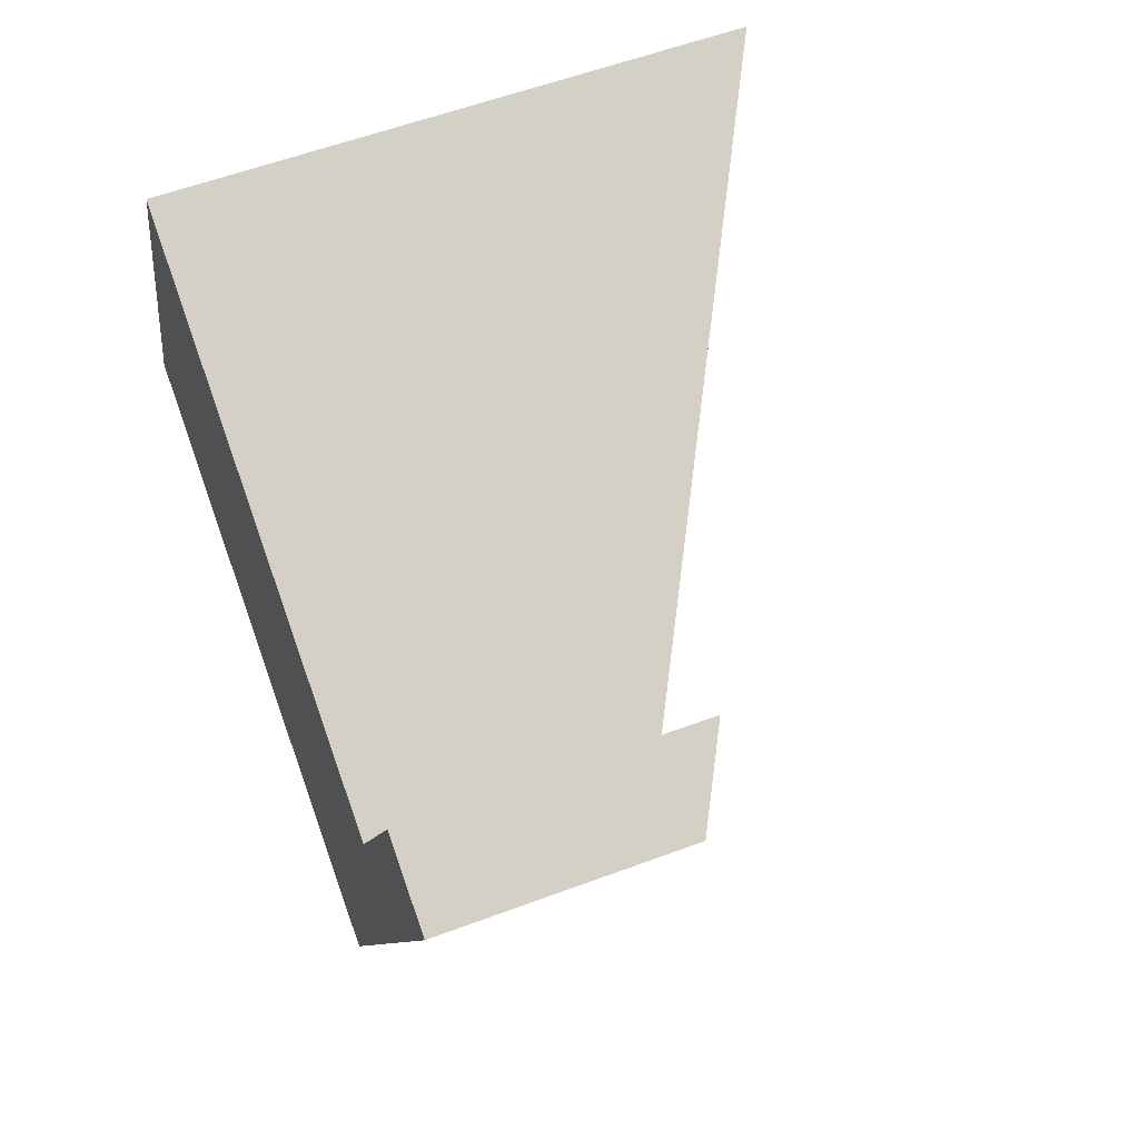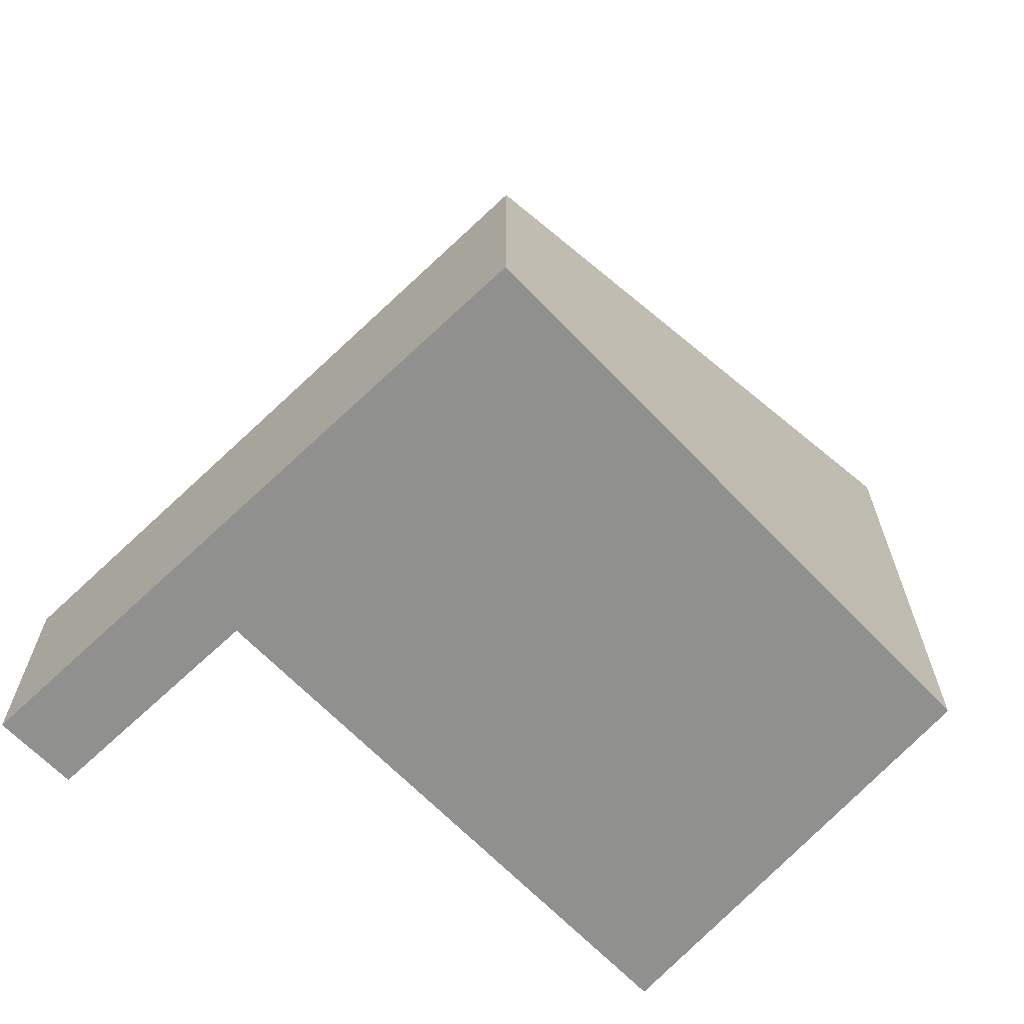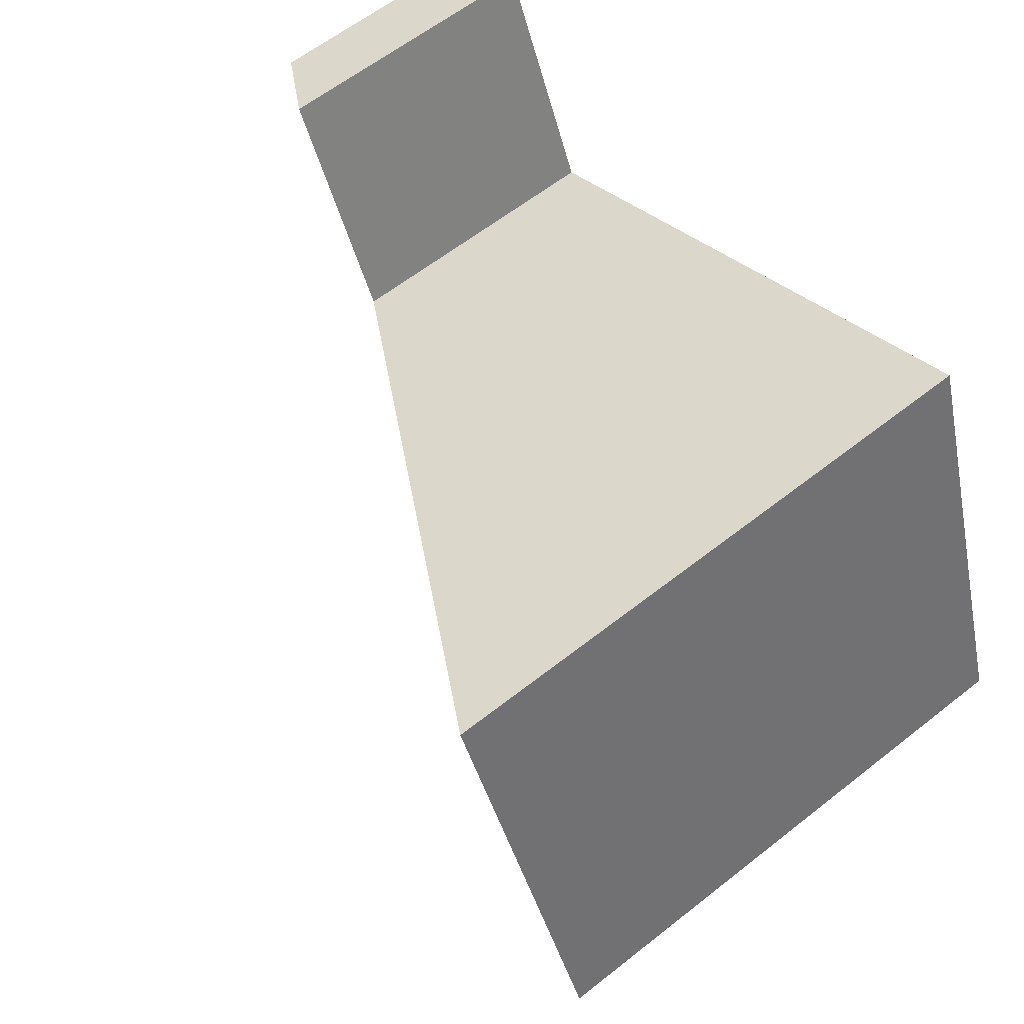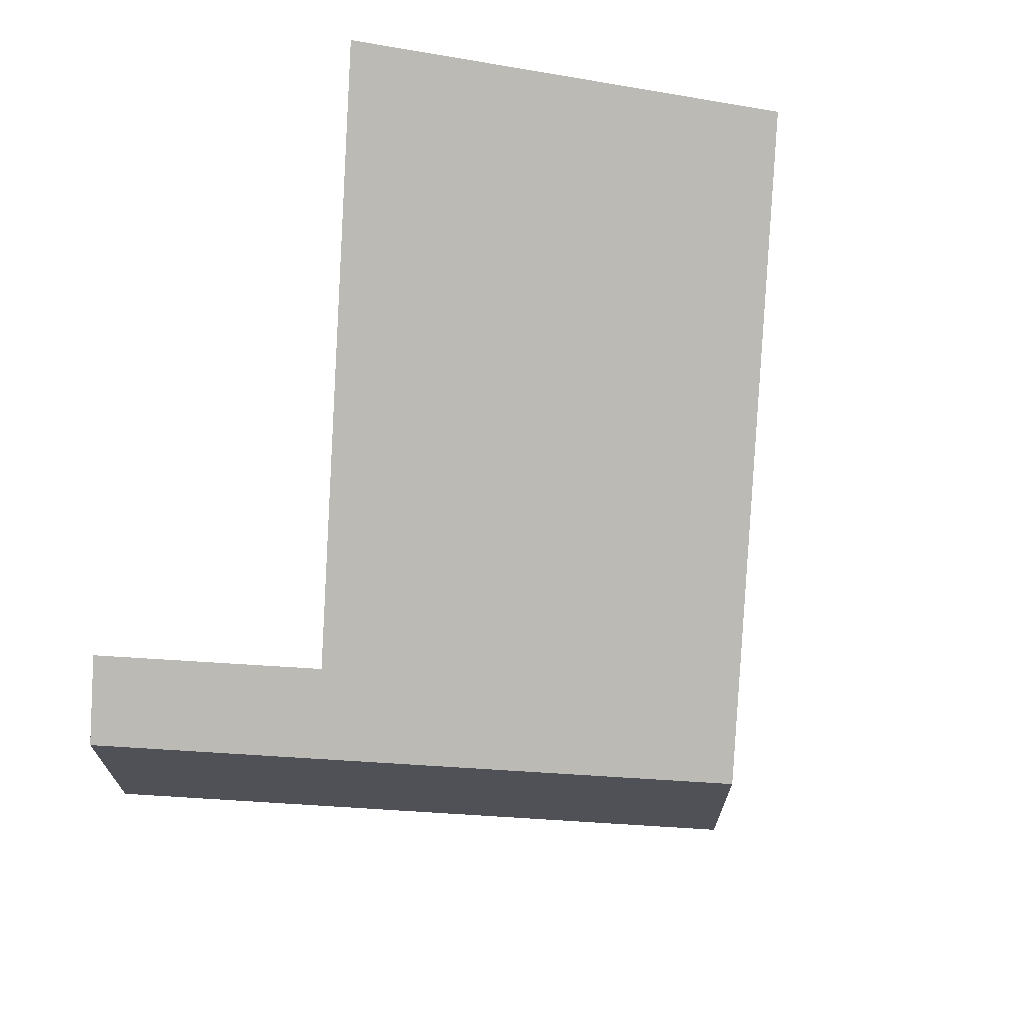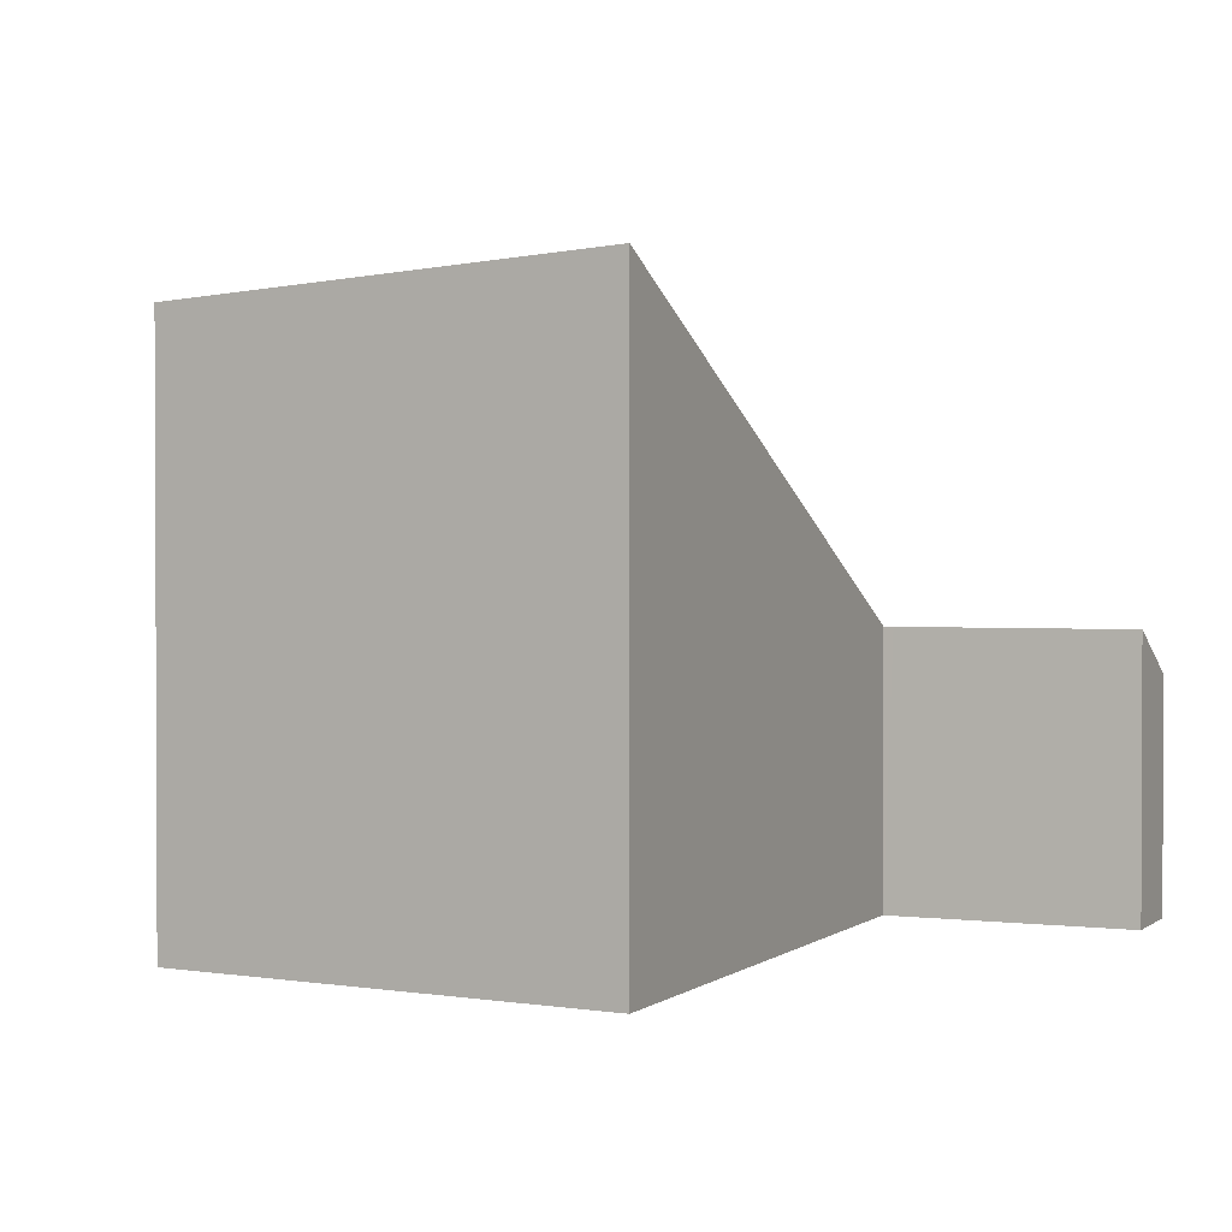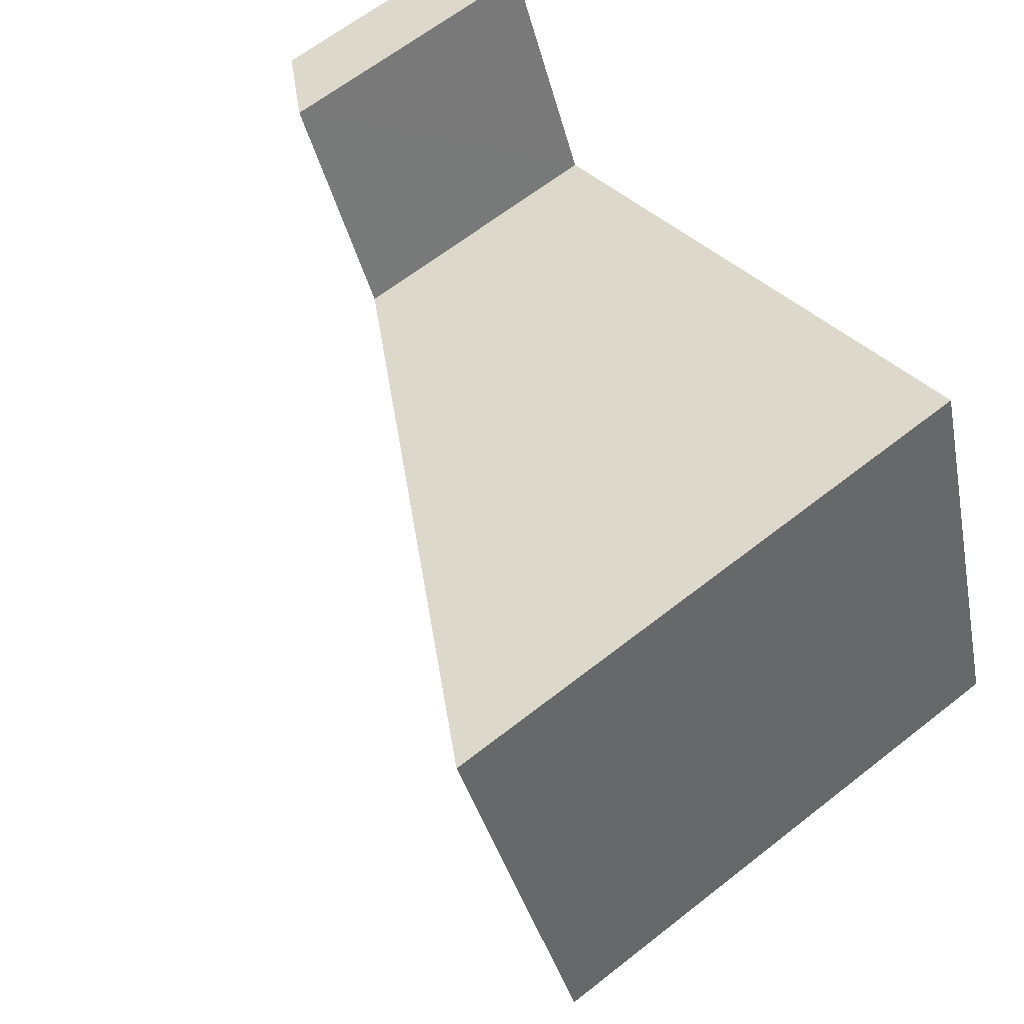
<metadata>
{"format":"obj","ext":"obj","renderer":"f3d","projection":"perspective","resolution":1024,"background":"white","views":[{"elev":57.7,"azim":68.8,"up":"+Z"},{"elev":-65.5,"azim":158.5,"up":"+Y"},{"elev":61.5,"azim":-128.7,"up":"+Z"},{"elev":69.6,"azim":118.5,"up":"+Y"},{"elev":1.3,"azim":-40.9,"up":"+Y"},{"elev":65.0,"azim":-128.2,"up":"+Z"}]}
</metadata>
<code>
v  8.976 2.368 3.714
v  7.125 2.823 1.885
v  8.153 2.824 4.097
v  7.947 2.368 1.502
v  7.082 2.823 1.793
v  1.782 5.755 4.259
v  0.6 5.755 1.718
v  1.529 5.895 4.377
v  5.96 2.368 -2.771
v  0 5.664 3.468e-16
v  1.529 -2.68e-16 4.377
v  0.6 -1.052e-16 1.718
v  0 0 0
v  7.082 -1.098e-16 1.793
v  1.782 -2.608e-16 4.259
v  8.153 -2.509e-16 4.097
v  8.976 -2.274e-16 3.714
v  7.125 -1.154e-16 1.885
v  7.947 -9.197e-17 1.502
v  5.96 1.697e-16 -2.771
g defaultobject
f 1 2 3
f 2 1 4
f 2 4 5
f 6 7 8
f 7 6 5
f 7 5 4
f 7 4 9
f 7 9 10
f 7 11 8
f 11 7 10
f 11 10 12
f 12 10 13
f 11 6 8
f 6 11 5
f 5 11 14
f 14 11 15
f 16 1 3
f 1 16 17
f 14 2 5
f 2 14 3
f 3 14 16
f 16 14 18
f 17 4 1
f 4 17 19
f 4 19 9
f 9 19 20
f 9 13 10
f 13 9 20
f 16 19 17
f 19 16 20
f 20 16 18
f 20 18 14
f 20 14 13
f 13 14 15
f 13 15 12
f 12 15 11

</code>
